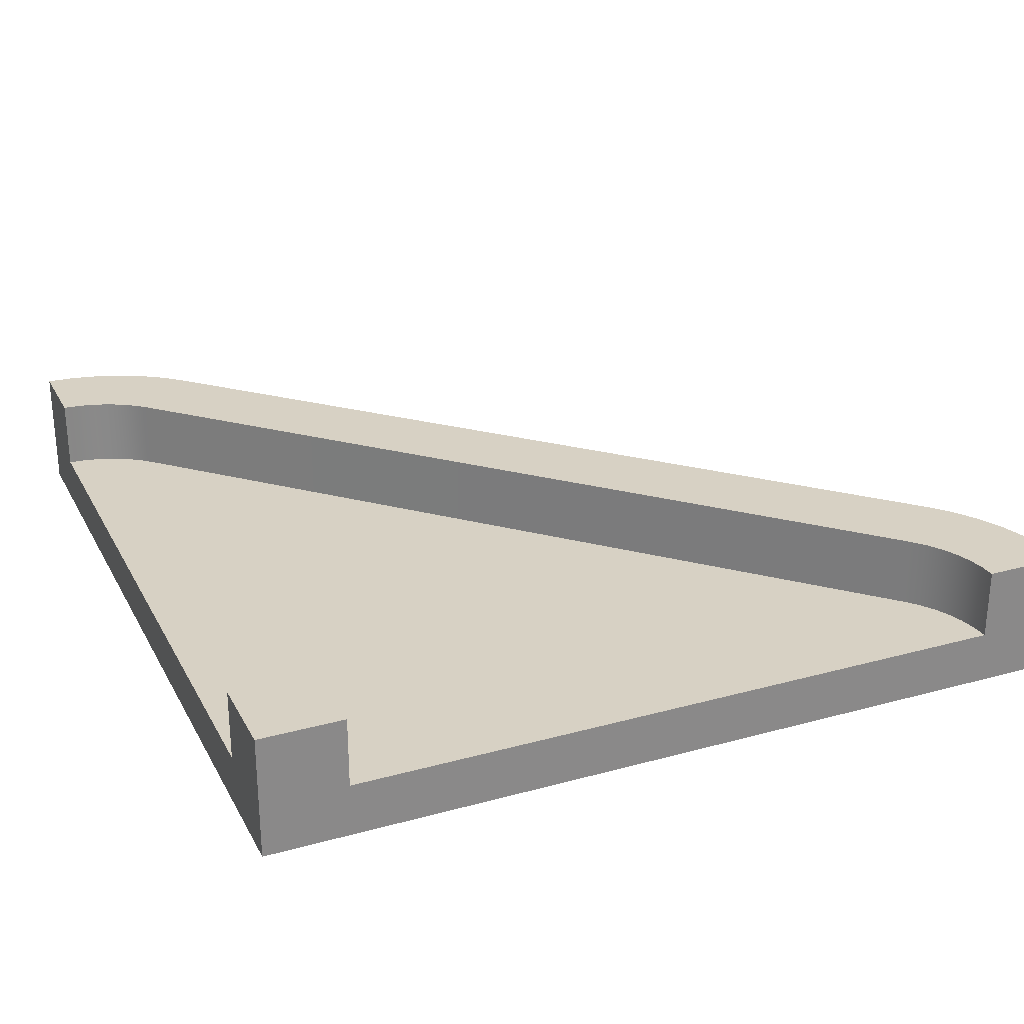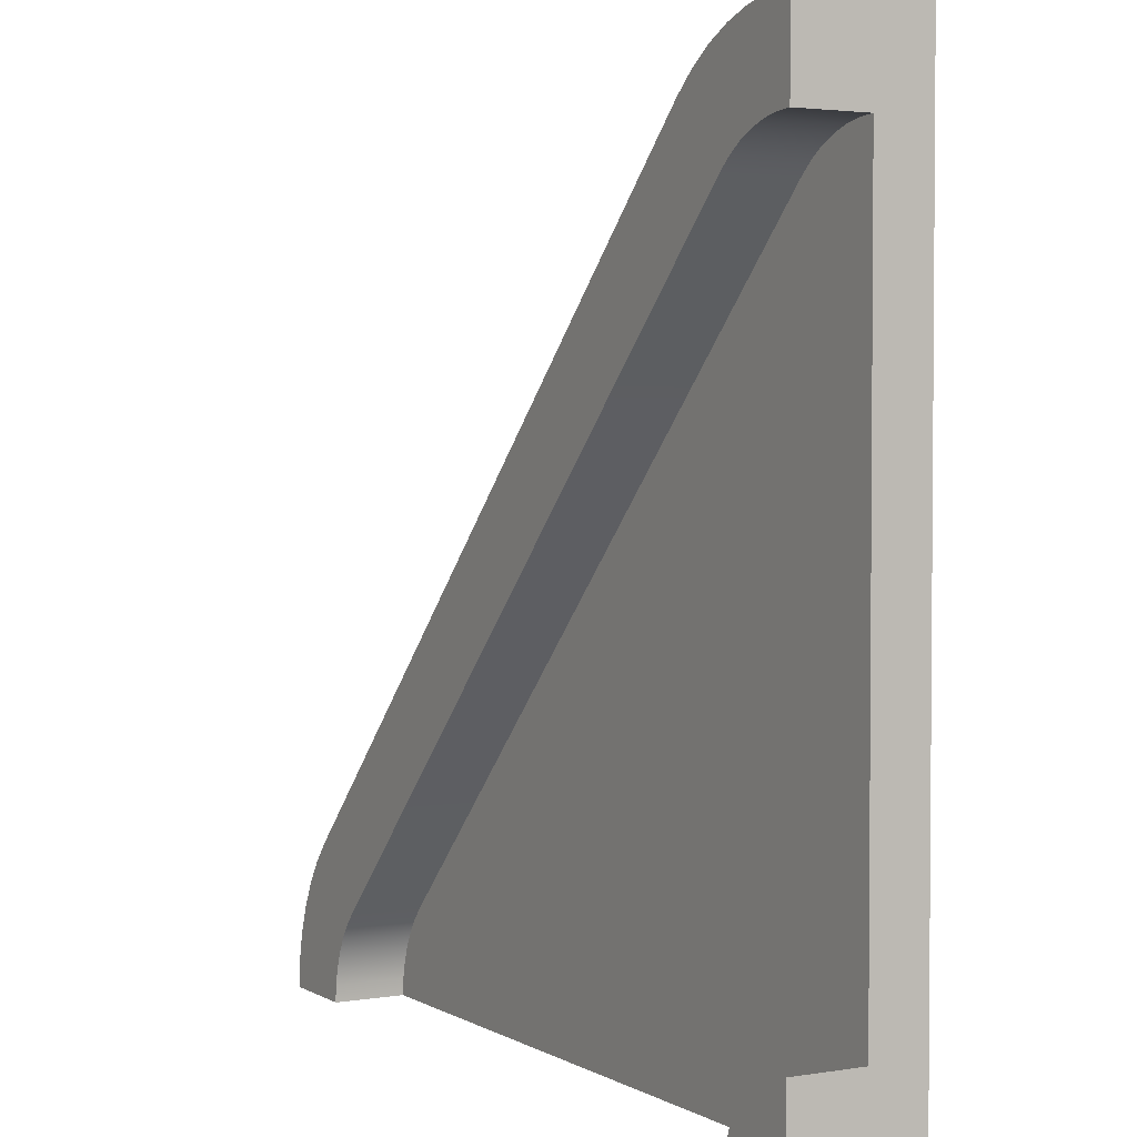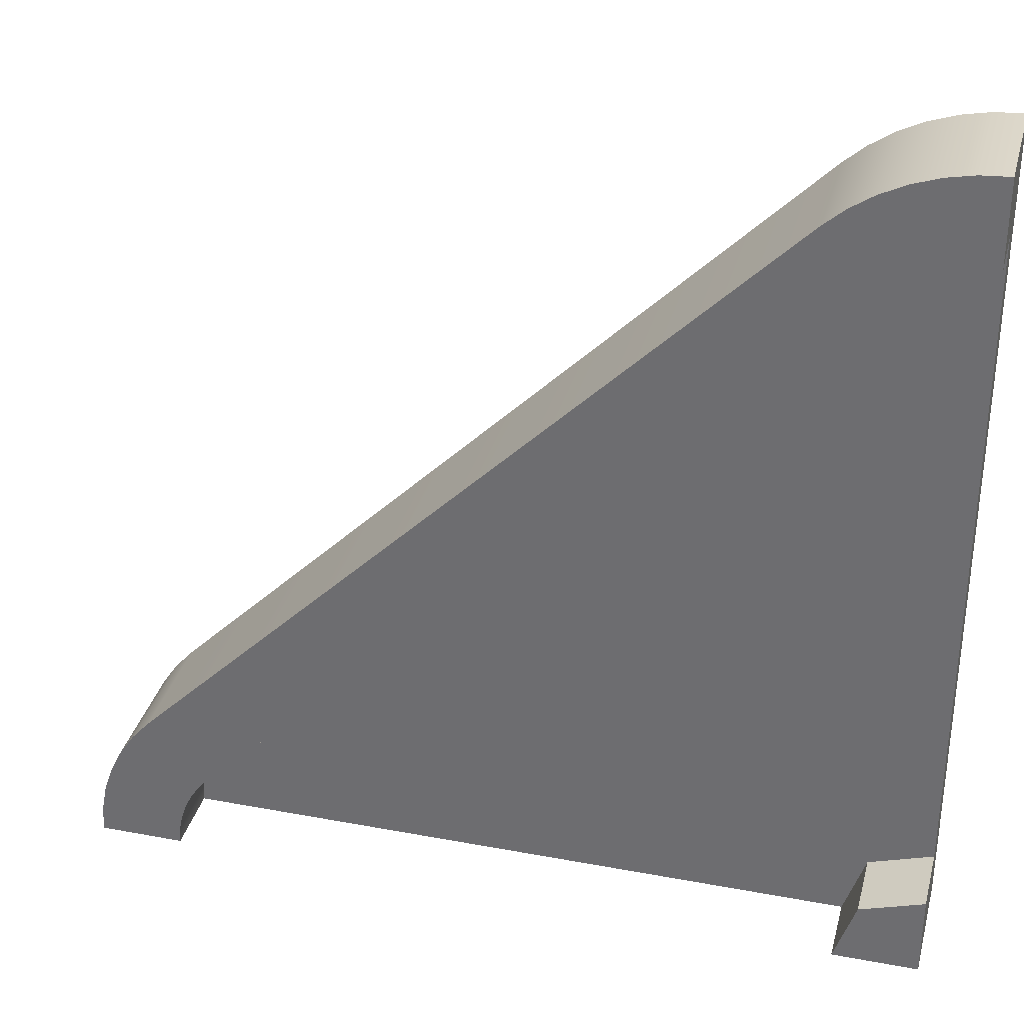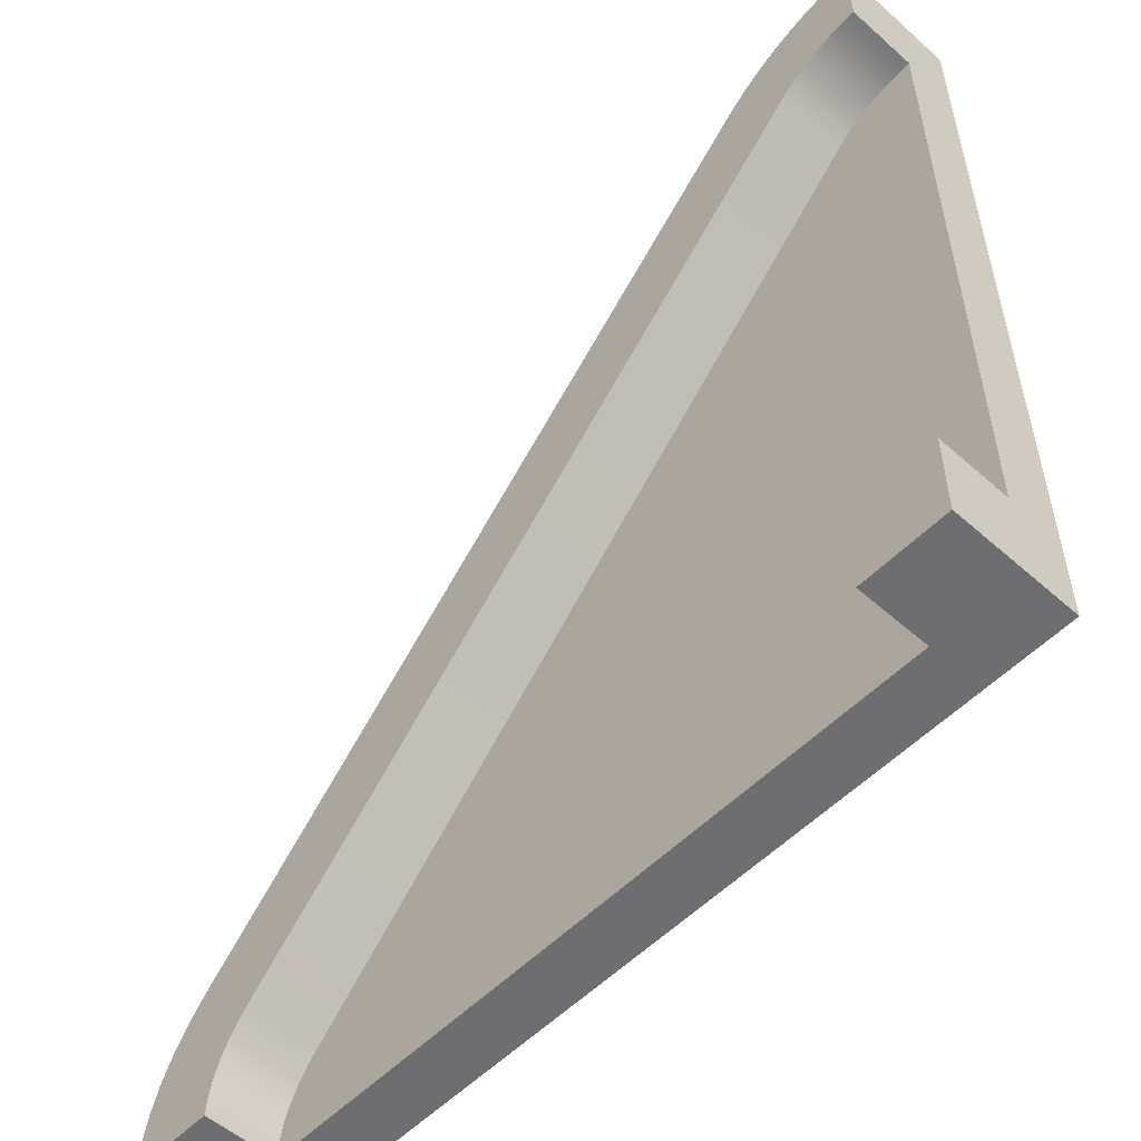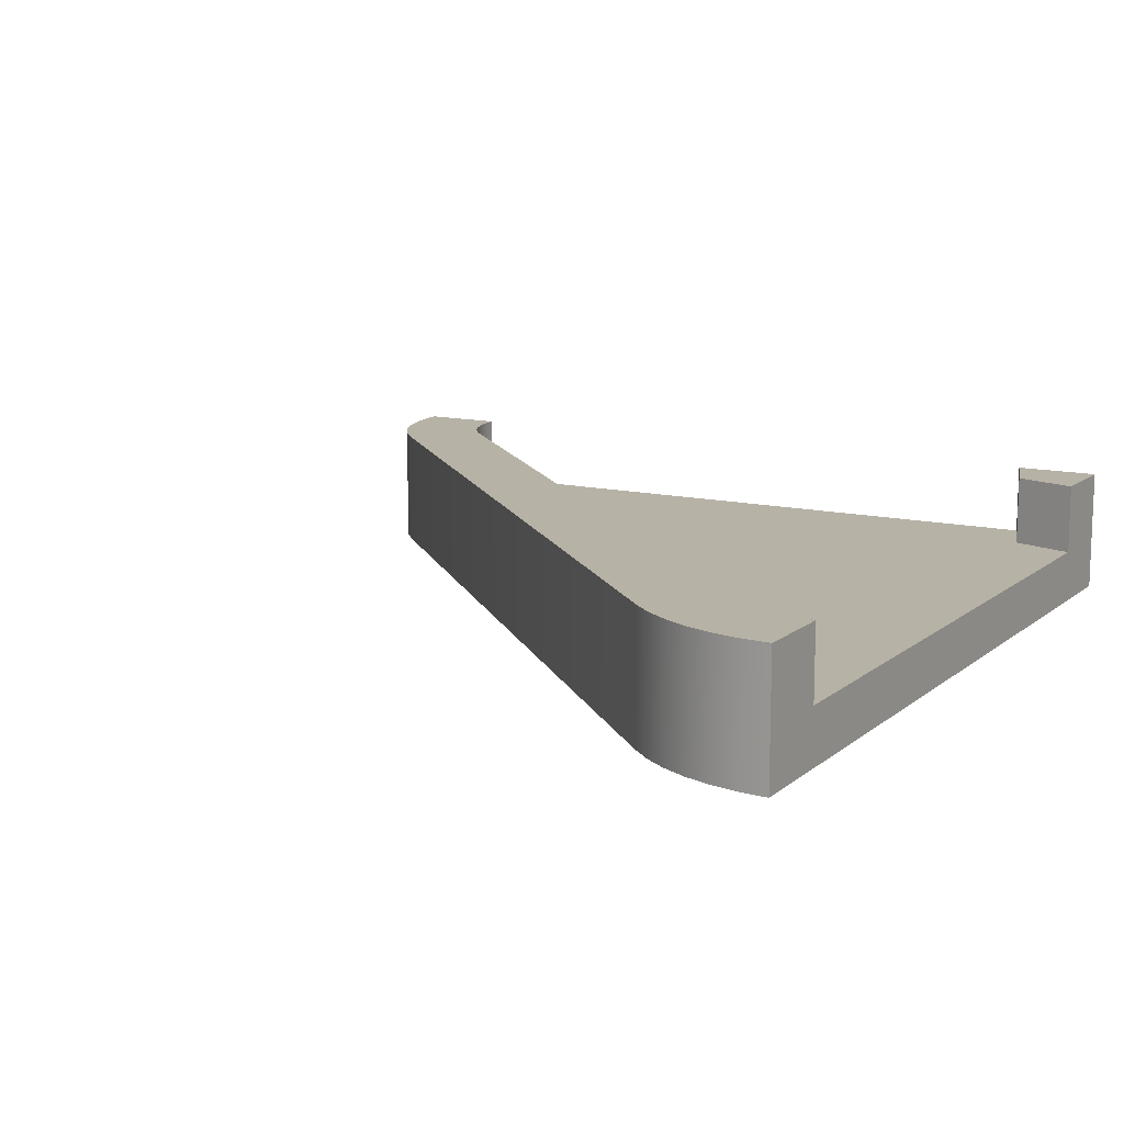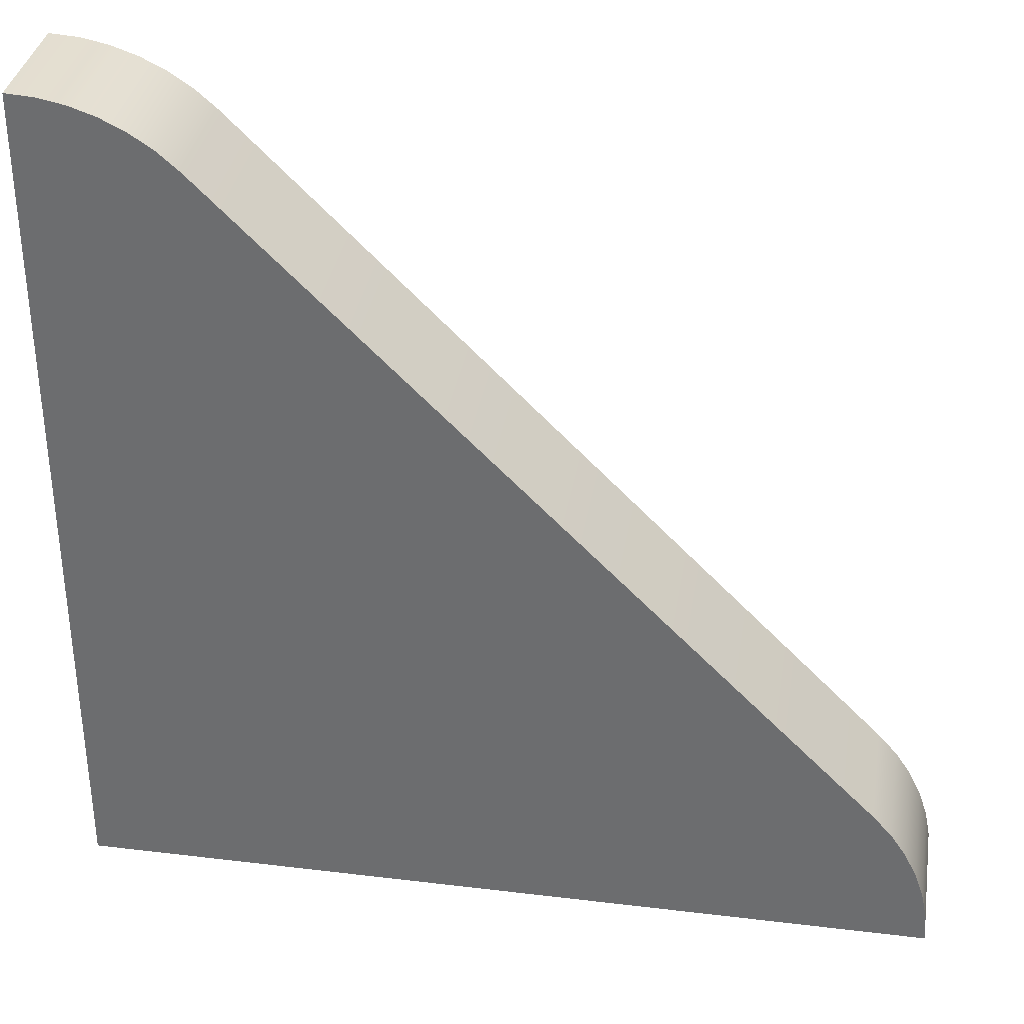
<metadata>
{"format":"obj","ext":"obj","renderer":"f3d","projection":"perspective","resolution":1024,"background":"white","views":[{"elev":27.1,"azim":-113.1,"up":"+Y"},{"elev":2.8,"azim":-119.3,"up":"+Z"},{"elev":33.3,"azim":-165.6,"up":"+Z"},{"elev":-54.4,"azim":-133.2,"up":"+Z"},{"elev":12.3,"azim":119.4,"up":"+Y"},{"elev":34.7,"azim":9.2,"up":"+Z"}]}
</metadata>
<code>
g skew-corner
v -0.4086 0.06333 0.369 1 1 1
v -0.3939 0.06333 0.356 1 1 1
v -0.4086 0.1467 0.369 1 1 1
v -0.3939 0.1467 0.356 1 1 1
v -0.425 0.06333 0.3799 1 1 1
v -0.425 0.1467 0.3799 1 1 1
v -0.425 0.06333 -0.425 1 1 1
v -0.5 0.06333 -0.4 1 1 1
v -0.425 0.1467 -0.425 1 1 1
v -0.5 0.1467 -0.4 1 1 1
v 0.4483 0.1467 -0.3478 1 1 1
v 0.4483 5.158e-19 -0.3478 1 1 1
v 0.4267 0.1467 -0.3232 1 1 1
v 0.4267 1.561e-18 -0.3232 1 1 1
v 0.4978 0.1467 -0.4673 1 1 1
v 0.4978 1.673e-18 -0.4673 1 1 1
v 0.4914 0.1467 -0.4353 1 1 1
v 0.4914 5.835e-19 -0.4353 1 1 1
v 0.4809 0.1467 -0.4043 1 1 1
v 0.4809 2.268e-20 -0.4043 1 1 1
v 0.4665 0.1467 -0.375 1 1 1
v 0.4665 0 -0.375 1 1 1
v 0.3799 0.06333 -0.425 1 1 1
v 0.3799 0.1467 -0.425 1 1 1
v 0.369 0.06333 -0.4086 1 1 1
v 0.369 0.1467 -0.4086 1 1 1
v -0.4 0.1467 -0.5 1 1 1
v -0.5 0.1467 -0.5 1 1 1
v -0.4 0.06333 -0.5 1 1 1
v -0.5 1.161e-16 -0.5 1 1 1
v 0.4 0.06333 -0.5 1 1 1
v 0.5 3.272e-18 -0.5 1 1 1
v 0.5 0.1467 -0.5 1 1 1
v 0.4 0.1467 -0.5 1 1 1
v 0.3987 0.06333 -0.4804 1 1 1
v 0.3987 0.1467 -0.4804 1 1 1
v 0.3948 0.06333 -0.4611 1 1 1
v 0.3948 0.1467 -0.4611 1 1 1
v 0.3885 0.1467 -0.4426 1 1 1
v -0.3232 0.1467 0.4267 1 1 1
v 0.356 0.1467 -0.3939 1 1 1
v -0.3478 0.1467 0.4483 1 1 1
v -0.375 0.1467 0.4665 1 1 1
v -0.4043 0.1467 0.4809 1 1 1
v -0.4353 0.1467 0.4914 1 1 1
v -0.4426 0.1467 0.3885 1 1 1
v -0.4673 0.1467 0.4978 1 1 1
v -0.4611 0.1467 0.3948 1 1 1
v -0.4804 0.1467 0.3987 1 1 1
v -0.5 0.1467 0.5 1 1 1
v -0.5 0.1467 0.4 1 1 1
v 0.3885 0.06333 -0.4426 1 1 1
v -0.5 1.161e-16 0.5 1 1 1
v -0.5 0.06333 0.4 1 1 1
v 0.356 0.06333 -0.3939 1 1 1
v -0.4426 0.06333 0.3885 1 1 1
v -0.3478 1.121e-16 0.4483 1 1 1
v -0.375 1.121e-16 0.4665 1 1 1
v -0.4611 0.06333 0.3948 1 1 1
v -0.4673 1.145e-16 0.4978 1 1 1
v -0.4043 1.126e-16 0.4809 1 1 1
v -0.3232 1.124e-16 0.4267 1 1 1
v -0.4804 0.06333 0.3987 1 1 1
v -0.4353 1.134e-16 0.4914 1 1 1
v 0.3987 0.06333 -0.4804 1 1 1
v 0.3799 0.06333 -0.425 1 1 1
v 0.356 0.06333 -0.3939 1 1 1
v -0.4086 0.06333 0.369 1 1 1
v -0.425 0.06333 -0.425 1 1 1
v -0.425 0.06333 0.3799 1 1 1
v -0.4426 0.06333 0.3885 1 1 1
v -0.5 0.06333 -0.4 1 1 1
v -0.4611 0.06333 0.3948 1 1 1
v -0.4804 0.06333 0.3987 1 1 1
v -0.5 0.06333 0.4 1 1 1
f 3 2 1
f 2 3 4
f 6 1 5
f 1 6 3
f 9 8 7
f 8 9 10
f 13 12 11
f 12 13 14
f 17 16 15
f 16 17 18
f 21 20 19
f 20 21 22
f 25 24 23
f 24 25 26
f 28 9 27
f 9 28 10
f 29 28 27
f 28 29 30
f 31 30 29
f 31 32 30
f 32 31 33
f 33 31 34
f 15 32 33
f 32 15 16
f 35 34 31
f 34 35 36
f 37 36 35
f 36 37 38
f 34 15 33
f 15 34 17
f 17 34 19
f 19 34 21
f 21 34 11
f 11 34 13
f 13 34 36
f 13 36 38
f 13 38 39
f 13 39 24
f 13 24 26
f 13 26 40
f 40 26 41
f 40 41 4
f 40 4 42
f 42 4 43
f 43 4 44
f 44 4 3
f 44 3 45
f 45 3 6
f 45 6 46
f 45 46 47
f 47 46 48
f 47 48 49
f 47 49 50
f 50 49 51
f 23 39 52
f 39 23 24
f 51 53 50
f 54 53 51
f 8 53 54
f 8 30 53
f 30 8 28
f 10 28 8
f 9 29 27
f 29 9 7
f 52 38 37
f 38 52 39
f 19 18 17
f 18 19 20
f 55 26 25
f 26 55 41
f 11 22 21
f 22 11 12
f 2 41 55
f 41 2 4
f 46 5 56
f 5 46 6
f 42 58 57
f 58 42 43
f 48 56 59
f 56 48 46
f 47 53 60
f 53 47 50
f 43 61 58
f 61 43 44
f 62 42 57
f 42 62 40
f 49 59 63
f 59 49 48
f 51 63 54
f 63 51 49
f 40 14 13
f 14 40 62
f 45 60 64
f 60 45 47
f 44 64 61
f 64 44 45
f 16 30 32
f 30 16 18
f 30 18 20
f 30 20 22
f 30 22 12
f 30 12 14
f 30 14 62
f 30 62 57
f 30 57 58
f 30 58 61
f 30 61 64
f 30 64 60
f 30 60 53
f 29 65 31
f 65 29 37
f 37 29 52
f 52 29 66
f 66 29 25
f 25 29 67
f 67 29 2
f 2 29 68
f 68 29 69
f 68 69 70
f 70 69 71
f 71 69 72
f 71 72 73
f 73 72 74
f 74 72 75
g skew-corner
f 3 2 1
f 2 3 4
f 6 1 5
f 1 6 3
f 9 8 7
f 8 9 10
f 13 12 11
f 12 13 14
f 17 16 15
f 16 17 18
f 21 20 19
f 20 21 22
f 25 24 23
f 24 25 26
f 28 9 27
f 9 28 10
f 29 28 27
f 28 29 30
f 31 30 29
f 31 32 30
f 32 31 33
f 33 31 34
f 15 32 33
f 32 15 16
f 35 34 31
f 34 35 36
f 37 36 35
f 36 37 38
f 34 15 33
f 15 34 17
f 17 34 19
f 19 34 21
f 21 34 11
f 11 34 13
f 13 34 36
f 13 36 38
f 13 38 39
f 13 39 24
f 13 24 26
f 13 26 40
f 40 26 41
f 40 41 4
f 40 4 42
f 42 4 43
f 43 4 44
f 44 4 3
f 44 3 45
f 45 3 6
f 45 6 46
f 45 46 47
f 47 46 48
f 47 48 49
f 47 49 50
f 50 49 51
f 23 39 52
f 39 23 24
f 51 53 50
f 54 53 51
f 8 53 54
f 8 30 53
f 30 8 28
f 10 28 8
f 9 29 27
f 29 9 7
f 52 38 37
f 38 52 39
f 19 18 17
f 18 19 20
f 55 26 25
f 26 55 41
f 11 22 21
f 22 11 12
f 2 41 55
f 41 2 4
f 46 5 56
f 5 46 6
f 42 58 57
f 58 42 43
f 48 56 59
f 56 48 46
f 47 53 60
f 53 47 50
f 43 61 58
f 61 43 44
f 62 42 57
f 42 62 40
f 49 59 63
f 59 49 48
f 51 63 54
f 63 51 49
f 40 14 13
f 14 40 62
f 45 60 64
f 60 45 47
f 44 64 61
f 64 44 45
f 16 30 32
f 30 16 18
f 30 18 20
f 30 20 22
f 30 22 12
f 30 12 14
f 30 14 62
f 30 62 57
f 30 57 58
f 30 58 61
f 30 61 64
f 30 64 60
f 30 60 53
f 29 65 31
f 65 29 37
f 37 29 52
f 52 29 66
f 66 29 25
f 25 29 67
f 67 29 2
f 2 29 68
f 68 29 69
f 68 69 70
f 70 69 71
f 71 69 72
f 71 72 73
f 73 72 74
f 74 72 75

</code>
